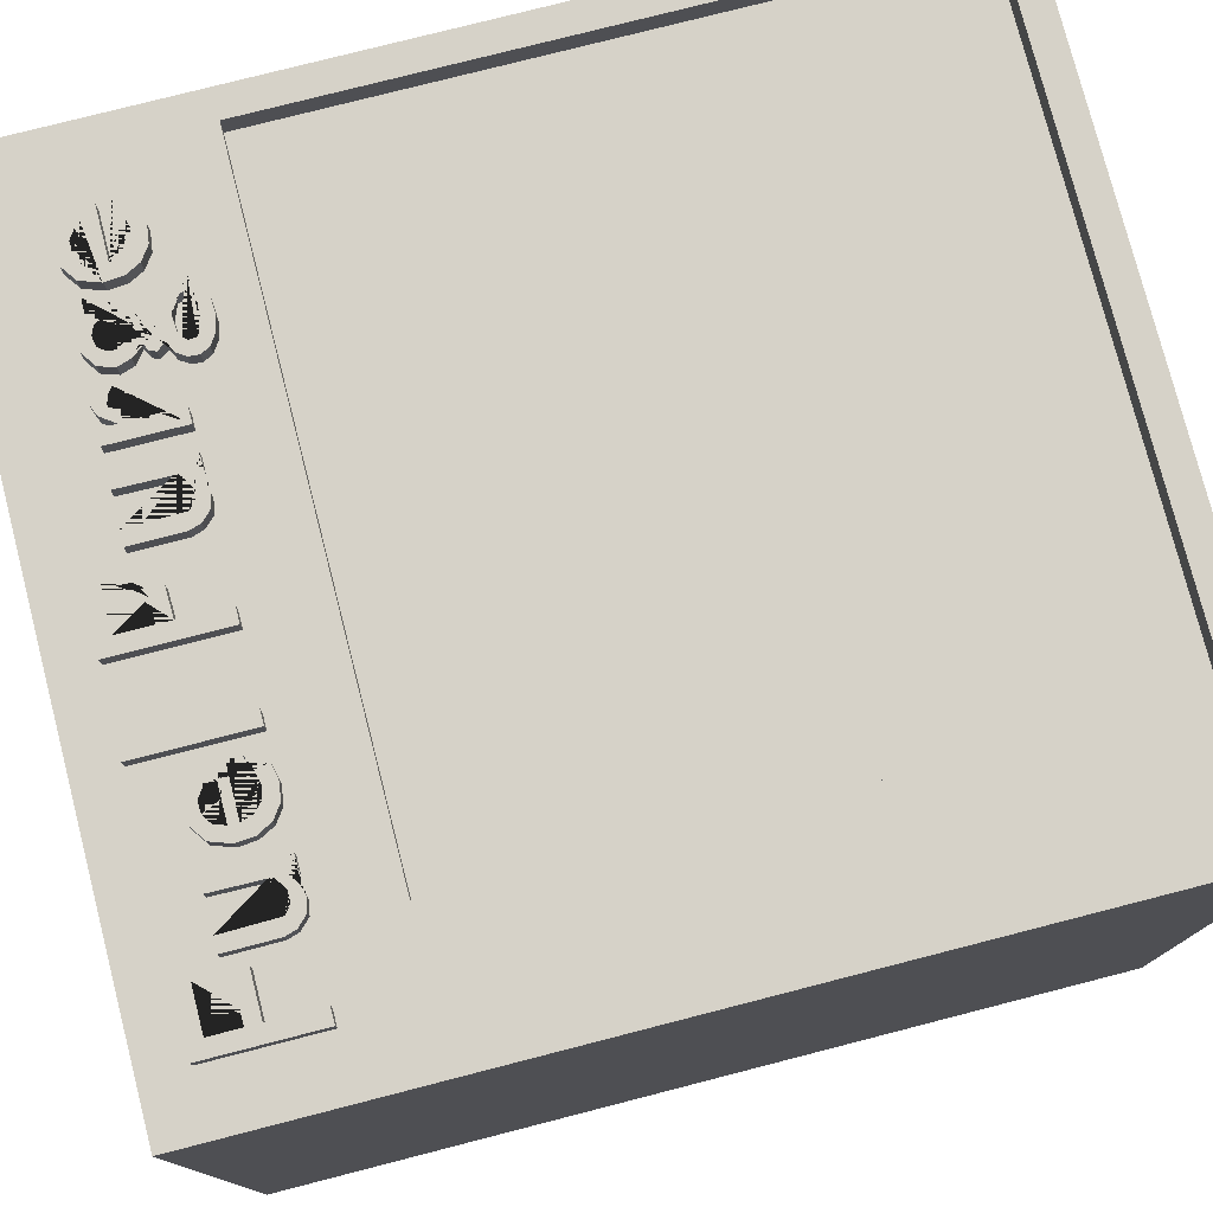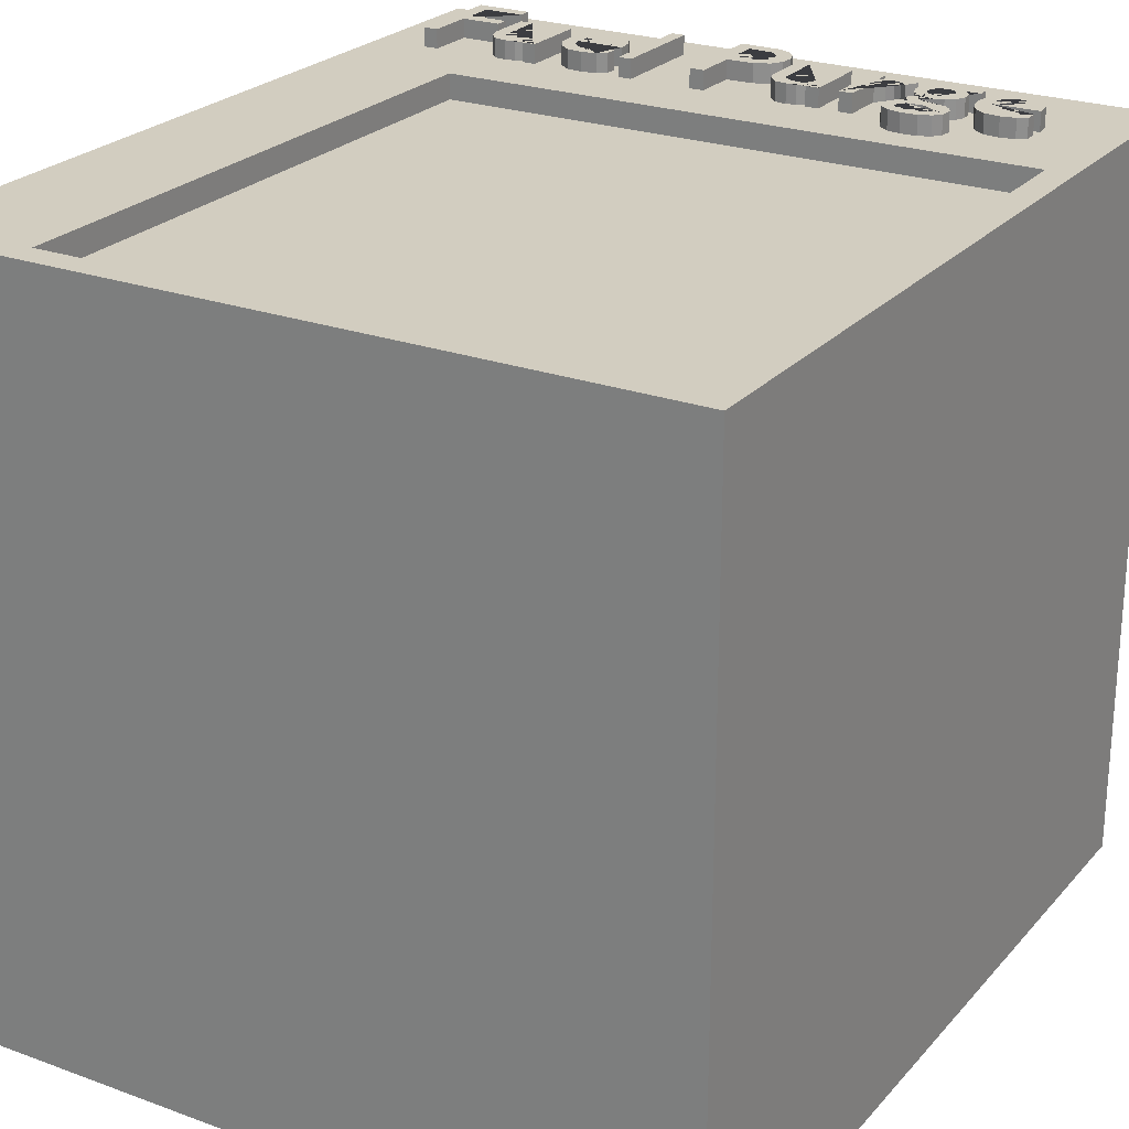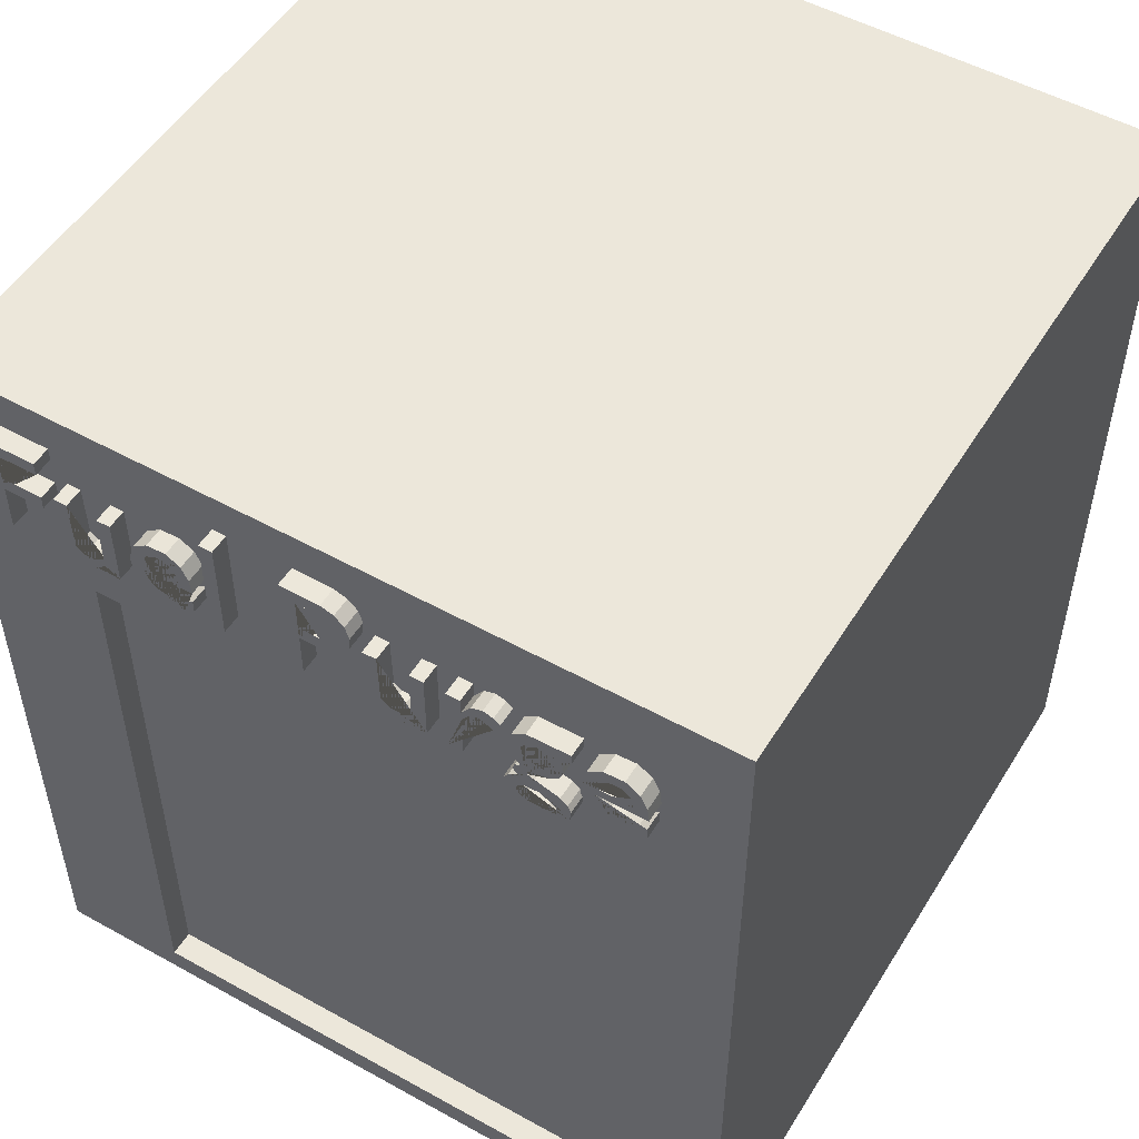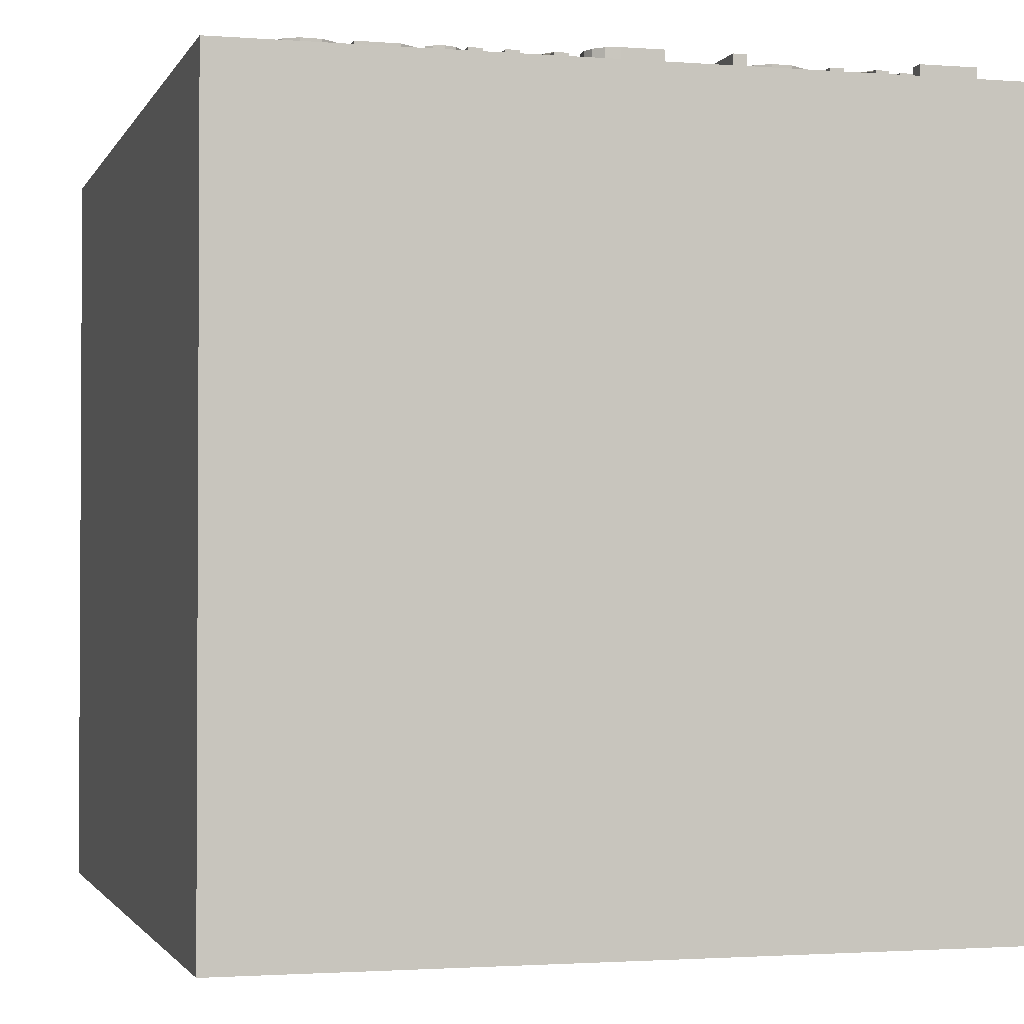
<metadata>
{"format":"obj","ext":"obj","renderer":"f3d","projection":"perspective","resolution":1024,"background":"white","views":[{"elev":77.5,"azim":-104.4,"up":"+Z"},{"elev":24.6,"azim":30.9,"up":"+Z"},{"elev":51.6,"azim":31.0,"up":"+Y"},{"elev":-1.8,"azim":164.5,"up":"+Z"}]}
</metadata>
<code>
o FuelPurge_Cylinder.003
v 0.15 -0.15 1.31
v 0.15 0.1842 1.31
v 0.15 -0.15 1.61
v 0.15 0.1842 1.61
v -0.15 -0.15 1.31
v -0.15 0.1842 1.31
v -0.15 -0.15 1.61
v -0.15 0.1842 1.61
v -0.09909 0.09909 1.61
v -0.09909 -0.1391 1.61
v 0.1391 -0.1391 1.61
v 0.1391 0.09909 1.61
v -0.09909 -0.1391 1.6
v 0.1391 -0.1391 1.6
v 0.1391 0.09909 1.6
v -0.09909 0.09909 1.6
v -0.09909 -0.0597 1.6
v -0.09909 -0.09939 1.6
v 0.09939 0.09909 1.6
v 0.0597 0.09909 1.6
v 0.09939 -0.09939 1.6
v 0.0597 -0.0597 1.6
v 0.1197 0.1348 1.618
v 0.1162 0.1328 1.618
v 0.1104 0.1314 1.618
v 0.1055 0.1325 1.618
v 0.1025 0.1354 1.618
v 0.1013 0.1396 1.618
v 0.1202 0.1396 1.618
v 0.1196 0.1456 1.618
v 0.1171 0.1509 1.618
v 0.1117 0.1543 1.618
v 0.104 0.1538 1.618
v 0.09842 0.1498 1.618
v 0.09593 0.1425 1.618
v 0.09651 0.136 1.618
v 0.09932 0.1307 1.618
v 0.1041 0.1272 1.618
v 0.1104 0.1264 1.618
v 0.1162 0.1276 1.618
v 0.1197 0.1296 1.618
v 0.1014 0.1432 1.618
v 0.1028 0.1472 1.618
v 0.1062 0.1495 1.618
v 0.1103 0.1497 1.618
v 0.114 0.1471 1.618
v 0.1149 0.1432 1.618
v 0.09311 0.1539 1.618
v 0.0769 0.1535 1.618
v 0.07182 0.1499 1.618
v 0.07006 0.1443 1.618
v 0.07162 0.1395 1.618
v 0.07598 0.136 1.618
v 0.07269 0.1342 1.618
v 0.07185 0.132 1.618
v 0.07397 0.1289 1.618
v 0.07026 0.127 1.618
v 0.06813 0.1237 1.618
v 0.0679 0.1201 1.618
v 0.06956 0.1169 1.618
v 0.0733 0.1144 1.618
v 0.07862 0.1132 1.618
v 0.08513 0.1136 1.618
v 0.08976 0.1155 1.618
v 0.09241 0.1186 1.618
v 0.09296 0.1232 1.618
v 0.09173 0.1258 1.618
v 0.08905 0.1281 1.618
v 0.07956 0.1305 1.618
v 0.07698 0.1322 1.618
v 0.0777 0.1342 1.618
v 0.08518 0.1359 1.618
v 0.08857 0.1385 1.618
v 0.09034 0.1425 1.618
v 0.08998 0.1468 1.618
v 0.08759 0.1498 1.618
v 0.09311 0.1498 1.618
v 0.0856 0.1451 1.618
v 0.08497 0.1417 1.618
v 0.08175 0.1395 1.618
v 0.07729 0.1401 1.618
v 0.07531 0.1426 1.618
v 0.0751 0.1455 1.618
v 0.07745 0.1486 1.618
v 0.08098 0.1493 1.618
v 0.08419 0.1479 1.618
v 0.0877 0.1199 1.618
v 0.08355 0.1175 1.618
v 0.07559 0.1179 1.618
v 0.07321 0.12 1.618
v 0.07294 0.1225 1.618
v 0.07538 0.1251 1.618
v 0.08166 0.1256 1.618
v 0.08703 0.1235 1.618
v 0.04823 0.1539 1.618
v 0.04823 0.127 1.618
v 0.05357 0.127 1.618
v 0.05387 0.1443 1.618
v 0.05659 0.1481 1.618
v 0.05967 0.1494 1.618
v 0.06237 0.1487 1.618
v 0.0651 0.1467 1.618
v 0.06791 0.1513 1.618
v 0.06546 0.1533 1.618
v 0.06167 0.1545 1.618
v 0.05732 0.1528 1.618
v 0.05361 0.1477 1.618
v 0.05357 0.1539 1.618
v 0.04031 0.127 1.618
v 0.04031 0.1539 1.618
v 0.03497 0.1539 1.618
v 0.03471 0.134 1.618
v 0.03003 0.1309 1.618
v 0.02636 0.1311 1.618
v 0.02342 0.1335 1.618
v 0.02303 0.1539 1.618
v 0.01769 0.1539 1.618
v 0.01779 0.135 1.618
v 0.01903 0.1309 1.618
v 0.02262 0.1272 1.618
v 0.02746 0.1264 1.618
v 0.03109 0.1274 1.618
v 0.03495 0.1303 1.618
v 0.03497 0.127 1.618
v -0.01231 0.1679 1.618
v -0.01231 0.127 1.618
v -0.006434 0.127 1.618
v -0.006434 0.1447 1.618
v 0.004396 0.145 1.618
v 0.01021 0.1479 1.618
v 0.01292 0.1521 1.618
v 0.01349 0.1575 1.618
v 0.01192 0.1625 1.618
v 0.008305 0.1661 1.618
v 0.003223 0.1677 1.618
v -0.006434 0.1626 1.618
v 0.003869 0.1622 1.618
v 0.007283 0.1585 1.618
v 0.007077 0.1539 1.618
v 0.00504 0.1511 1.618
v 0.001604 0.15 1.618
v -0.006434 0.1499 1.618
v -0.03709 0.1679 1.618
v -0.04243 0.1679 1.618
v -0.04243 0.127 1.618
v -0.03709 0.127 1.618
v -0.04879 0.1348 1.618
v -0.0523 0.1328 1.618
v -0.05816 0.1314 1.618
v -0.06299 0.1325 1.618
v -0.06603 0.1354 1.618
v -0.06727 0.1396 1.618
v -0.04831 0.1396 1.618
v -0.0489 0.1456 1.618
v -0.05147 0.1509 1.618
v -0.05686 0.1543 1.618
v -0.06452 0.1538 1.618
v -0.07012 0.1498 1.618
v -0.07261 0.1425 1.618
v -0.07203 0.136 1.618
v -0.06922 0.1307 1.618
v -0.06443 0.1272 1.618
v -0.05819 0.1264 1.618
v -0.05235 0.1276 1.618
v -0.04879 0.1296 1.618
v -0.06715 0.1432 1.618
v -0.06577 0.1472 1.618
v -0.06236 0.1495 1.618
v -0.05823 0.1497 1.618
v -0.0545 0.1471 1.618
v -0.05359 0.1432 1.618
v -0.07885 0.127 1.618
v -0.07885 0.1539 1.618
v -0.08419 0.1539 1.618
v -0.08445 0.134 1.618
v -0.08913 0.1309 1.618
v -0.0928 0.1311 1.618
v -0.09574 0.1335 1.618
v -0.09613 0.1539 1.618
v -0.1015 0.1539 1.618
v -0.1014 0.135 1.618
v -0.1001 0.1309 1.618
v -0.09654 0.1272 1.618
v -0.0917 0.1264 1.618
v -0.08808 0.1274 1.618
v -0.08421 0.1303 1.618
v -0.08419 0.127 1.618
v -0.1068 0.1679 1.618
v -0.1287 0.1679 1.618
v -0.1287 0.127 1.618
v -0.1228 0.127 1.618
v -0.1228 0.146 1.618
v -0.1068 0.146 1.618
v -0.1068 0.1513 1.618
v -0.1228 0.1513 1.618
v -0.1228 0.1626 1.618
v -0.1068 0.1626 1.618
v 0.1117 0.1543 1.609
v 0.104 0.1538 1.609
v 0.1171 0.1509 1.609
v 0.09842 0.1498 1.609
v 0.1062 0.1495 1.609
v 0.1103 0.1497 1.609
v 0.1196 0.1456 1.609
v 0.1028 0.1472 1.609
v 0.114 0.1471 1.609
v 0.09593 0.1425 1.609
v 0.1014 0.1432 1.609
v 0.1149 0.1432 1.609
v 0.1202 0.1396 1.609
v 0.09651 0.136 1.609
v 0.1013 0.1396 1.609
v 0.1025 0.1354 1.609
v 0.1197 0.1348 1.609
v 0.1162 0.1328 1.609
v 0.1197 0.1296 1.609
v 0.09932 0.1307 1.609
v 0.1055 0.1325 1.609
v 0.1104 0.1314 1.609
v 0.1041 0.1272 1.609
v 0.1162 0.1276 1.609
v 0.1104 0.1264 1.609
v 0.09311 0.1539 1.609
v 0.0769 0.1535 1.609
v 0.09311 0.1498 1.609
v 0.07182 0.1499 1.609
v 0.08759 0.1498 1.609
v 0.08998 0.1468 1.609
v 0.07745 0.1486 1.609
v 0.08098 0.1493 1.609
v 0.08419 0.1479 1.609
v 0.07006 0.1443 1.609
v 0.0751 0.1455 1.609
v 0.0856 0.1451 1.609
v 0.09034 0.1425 1.609
v 0.08497 0.1417 1.609
v 0.07531 0.1426 1.609
v 0.07729 0.1401 1.609
v 0.07162 0.1395 1.609
v 0.08857 0.1385 1.609
v 0.08175 0.1395 1.609
v 0.07598 0.136 1.609
v 0.08518 0.1359 1.609
v 0.07269 0.1342 1.609
v 0.0777 0.1342 1.609
v 0.07698 0.1322 1.609
v 0.07185 0.132 1.609
v 0.07956 0.1305 1.609
v 0.07397 0.1289 1.609
v 0.08905 0.1281 1.609
v 0.07026 0.127 1.609
v 0.09173 0.1258 1.609
v 0.09296 0.1232 1.609
v 0.08166 0.1256 1.609
v 0.07538 0.1251 1.609
v 0.06813 0.1237 1.609
v 0.08703 0.1235 1.609
v 0.07294 0.1225 1.609
v 0.0679 0.1201 1.609
v 0.0877 0.1199 1.609
v 0.09241 0.1186 1.609
v 0.07321 0.12 1.609
v 0.07559 0.1179 1.609
v 0.06956 0.1169 1.609
v 0.08355 0.1175 1.609
v 0.08976 0.1155 1.609
v 0.0733 0.1144 1.609
v 0.08513 0.1136 1.609
v 0.07862 0.1132 1.609
v 0.06167 0.1545 1.609
v 0.05732 0.1528 1.609
v 0.06546 0.1533 1.609
v 0.04823 0.1539 1.609
v 0.04823 0.127 1.609
v 0.05357 0.1539 1.609
v 0.05361 0.1477 1.609
v 0.06791 0.1513 1.609
v 0.06237 0.1487 1.609
v 0.0651 0.1467 1.609
v 0.05967 0.1494 1.609
v 0.05659 0.1481 1.609
v 0.05387 0.1443 1.609
v 0.05357 0.127 1.609
v 0.01769 0.1539 1.609
v 0.01779 0.135 1.609
v 0.02303 0.1539 1.609
v 0.02342 0.1335 1.609
v 0.03497 0.1539 1.609
v 0.03471 0.134 1.609
v 0.04031 0.1539 1.609
v 0.04031 0.127 1.609
v 0.01903 0.1309 1.609
v 0.03003 0.1309 1.609
v 0.02636 0.1311 1.609
v 0.03495 0.1303 1.609
v 0.03497 0.127 1.609
v 0.02262 0.1272 1.609
v 0.03109 0.1274 1.609
v 0.02746 0.1264 1.609
v -0.01231 0.1679 1.609
v -0.01231 0.127 1.609
v 0.003223 0.1677 1.609
v 0.008305 0.1661 1.609
v 0.01192 0.1625 1.609
v -0.006434 0.1626 1.609
v 0.003869 0.1622 1.609
v -0.006434 0.1499 1.609
v 0.01349 0.1575 1.609
v 0.007283 0.1585 1.609
v 0.007077 0.1539 1.609
v 0.01292 0.1521 1.609
v 0.00504 0.1511 1.609
v 0.01021 0.1479 1.609
v 0.001604 0.15 1.609
v 0.004396 0.145 1.609
v -0.006434 0.1447 1.609
v -0.006434 0.127 1.609
v -0.04243 0.1679 1.609
v -0.04243 0.127 1.609
v -0.03709 0.1679 1.609
v -0.03709 0.127 1.609
v -0.05686 0.1543 1.609
v -0.06452 0.1538 1.609
v -0.05147 0.1509 1.609
v -0.07012 0.1498 1.609
v -0.05823 0.1497 1.609
v -0.06236 0.1495 1.609
v -0.0489 0.1456 1.609
v -0.06577 0.1472 1.609
v -0.0545 0.1471 1.609
v -0.07261 0.1425 1.609
v -0.06715 0.1432 1.609
v -0.05359 0.1432 1.609
v -0.04831 0.1396 1.609
v -0.07203 0.136 1.609
v -0.06727 0.1396 1.609
v -0.06603 0.1354 1.609
v -0.04879 0.1348 1.609
v -0.0523 0.1328 1.609
v -0.04879 0.1296 1.609
v -0.06922 0.1307 1.609
v -0.06299 0.1325 1.609
v -0.05816 0.1314 1.609
v -0.06443 0.1272 1.609
v -0.05235 0.1276 1.609
v -0.05819 0.1264 1.609
v -0.1015 0.1539 1.609
v -0.1014 0.135 1.609
v -0.09613 0.1539 1.609
v -0.09574 0.1335 1.609
v -0.08419 0.1539 1.609
v -0.08445 0.134 1.609
v -0.07885 0.1539 1.609
v -0.07885 0.127 1.609
v -0.1001 0.1309 1.609
v -0.08913 0.1309 1.609
v -0.0928 0.1311 1.609
v -0.08421 0.1303 1.609
v -0.08419 0.127 1.609
v -0.09654 0.1272 1.609
v -0.08808 0.1274 1.609
v -0.0917 0.1264 1.609
v -0.1287 0.1679 1.609
v -0.1287 0.127 1.609
v -0.1068 0.1679 1.609
v -0.1228 0.1626 1.609
v -0.1068 0.1626 1.609
v -0.1228 0.1513 1.609
v -0.1068 0.1513 1.609
v -0.1228 0.146 1.609
v -0.1068 0.146 1.609
v -0.1228 0.127 1.609
f 1 2 4 3
f 7 3 11 10
f 7 8 6 5
f 3 7 5 1
f 8 4 2 6
f 9 10 13 18 17 16
f 4 8 9 12
f 3 4 12 11
f 8 7 10 9
f 11 12 15 14
f 10 11 14 13
f 12 9 16 20 19 15
f 14 15 19 21
f 21 19 20 22
f 22 20 16
f 13 14 21 18
f 18 21 22 17
f 17 22 16
f 35 34 33 32 31 30 46 45 44 43 42 47
f 28 27 26 25 24 23 41 40 39 38 37 36 35 47 46 30 29
f 145 144 143 146
f 65 64 63 62 61 60 59 58 57 92 91 90 89 88 87 94 93 66
f 164 163 162 161 160 159 158 157 156 155 169 168 167 166 171 170 154 153 152 151 150 149 148 147 165
f 70 69 68 67 66 93 92 57 56 55 54 53 52 51 50 49 48 77 76 75 74 79 78 86 85 84 83 82 81 80 73 72 71
f 80 79 74 73
f 109 124 123 122 121 120 119 118 117 116 115 114 113 112 111 110
f 128 127 126 125 135 134 133 136 142 141 130 129
f 141 140 139 138 137 136 133 132 131 130
f 170 169 155 154
f 96 95 108 107 106 105 104 103 102 101 100 99 98 97
f 172 187 186 185 184 183 182 181 180 179 178 177 176 175 174 173
f 192 191 190 189 188 197 196 195 194 193
f 207 209 208 205 202 203 206 204 200 198 199 201
f 212 210 204 206 209 207 211 217 220 222 221 216 214 215 219 218 213
f 319 321 320 318
f 261 253 254 257 260 265 263 262 258 255 251 256 259 264 267 269 268 266
f 345 340 338 339 343 342 337 336 334 328 330 333 332 329 327 326 324 322 323 325 331 335 341 344 346
f 246 245 243 240 241 238 237 233 229 230 231 234 236 235 228 227 225 223 224 226 232 239 242 244 247 249 251 255 254 253 252 250 248
f 241 240 235 236
f 291 290 288 289 293 294 287 286 284 285 292 297 299 298 295 296
f 316 315 313 314 307 305 304 303 302 300 301 317
f 314 313 311 308 304 305 306 309 310 312
f 330 328 324 326
f 274 283 282 281 280 278 279 277 272 270 271 276 275 273
f 354 353 351 352 356 357 350 349 347 348 355 360 362 361 358 359
f 370 371 369 368 366 367 365 363 364 372
f 61 62 269 267
f 195 196 366 368
f 39 40 221 222
f 144 145 319 318
f 62 63 268 269
f 194 195 368 369
f 38 39 222 220
f 143 144 318 320
f 105 106 271 270
f 192 193 371 370
f 48 49 224 223
f 145 146 321 319
f 104 105 270 272
f 193 194 369 371
f 77 48 223 225
f 146 143 320 321
f 95 96 274 273
f 190 191 372 364
f 49 50 226 224
f 156 157 323 322
f 108 95 273 275
f 191 192 370 372
f 76 77 225 227
f 155 156 322 324
f 107 108 275 276
f 75 76 227 228
f 157 158 325 323
f 103 104 272 277
f 84 85 230 229
f 101 102 279 278
f 85 86 231 230
f 168 169 326 327
f 102 103 277 279
f 50 51 232 226
f 154 155 324 328
f 100 101 278 280
f 83 84 229 233
f 167 168 327 329
f 106 107 276 271
f 86 78 234 231
f 169 170 330 326
f 99 100 280 281
f 74 75 228 235
f 98 99 281 282
f 78 79 236 234
f 158 159 331 325
f 96 97 283 274
f 82 83 233 237
f 166 167 329 332
f 97 98 282 283
f 170 171 333 330
f 117 118 285 284
f 81 82 237 238
f 153 154 328 334
f 116 117 284 286
f 51 52 239 232
f 171 166 332 333
f 115 116 286 287
f 73 74 235 240
f 159 160 335 331
f 111 112 289 288
f 79 80 241 236
f 152 153 334 336
f 110 111 288 290
f 151 152 336 337
f 109 110 290 291
f 80 81 238 241
f 147 148 339 338
f 118 119 292 285
f 52 53 242 239
f 165 147 338 340
f 112 113 293 289
f 72 73 240 243
f 160 161 341 335
f 114 115 287 294
f 53 54 244 242
f 150 151 337 342
f 113 114 294 293
f 71 72 243 245
f 149 150 342 343
f 123 124 296 295
f 70 71 245 246
f 148 149 343 339
f 32 33 199 198
f 124 109 291 296
f 54 55 247 244
f 161 162 344 341
f 31 32 198 200
f 119 120 297 292
f 69 70 246 248
f 164 165 340 345
f 33 34 201 199
f 122 123 295 298
f 55 56 249 247
f 163 164 345 346
f 44 45 203 202
f 121 122 298 299
f 68 69 248 250
f 162 163 346 344
f 30 31 200 204
f 120 121 299 297
f 56 57 251 249
f 180 181 348 347
f 43 44 202 205
f 125 126 301 300
f 67 68 250 252
f 179 180 347 349
f 45 46 206 203
f 135 125 300 302
f 178 179 349 350
f 134 135 302 303
f 66 67 252 253
f 174 175 352 351
f 34 35 207 201
f 173 174 351 353
f 42 43 205 208
f 133 134 303 304
f 92 93 254 255
f 172 173 353 354
f 46 47 209 206
f 136 137 306 305
f 57 58 256 251
f 181 182 355 348
f 29 30 204 210
f 142 136 305 307
f 93 94 257 254
f 175 176 356 352
f 132 133 304 308
f 91 92 255 258
f 177 178 350 357
f 47 42 208 209
f 137 138 309 306
f 58 59 259 256
f 176 177 357 356
f 35 36 211 207
f 138 139 310 309
f 94 87 260 257
f 186 187 359 358
f 28 29 210 212
f 131 132 308 311
f 65 66 253 261
f 187 172 354 359
f 27 28 212 213
f 139 140 312 310
f 90 91 258 262
f 182 183 360 355
f 23 24 215 214
f 130 131 311 313
f 89 90 262 263
f 185 186 358 361
f 41 23 214 216
f 140 141 314 312
f 59 60 264 259
f 184 185 361 362
f 36 37 217 211
f 87 88 265 260
f 183 184 362 360
f 26 27 213 218
f 141 142 307 314
f 64 65 261 266
f 189 190 364 363
f 25 26 218 219
f 129 130 313 315
f 88 89 263 265
f 188 189 363 365
f 24 25 219 215
f 128 129 315 316
f 60 61 267 264
f 196 197 367 366
f 37 38 220 217
f 126 127 317 301
f 63 64 266 268
f 197 188 365 367
f 40 41 216 221
f 127 128 316 317

</code>
